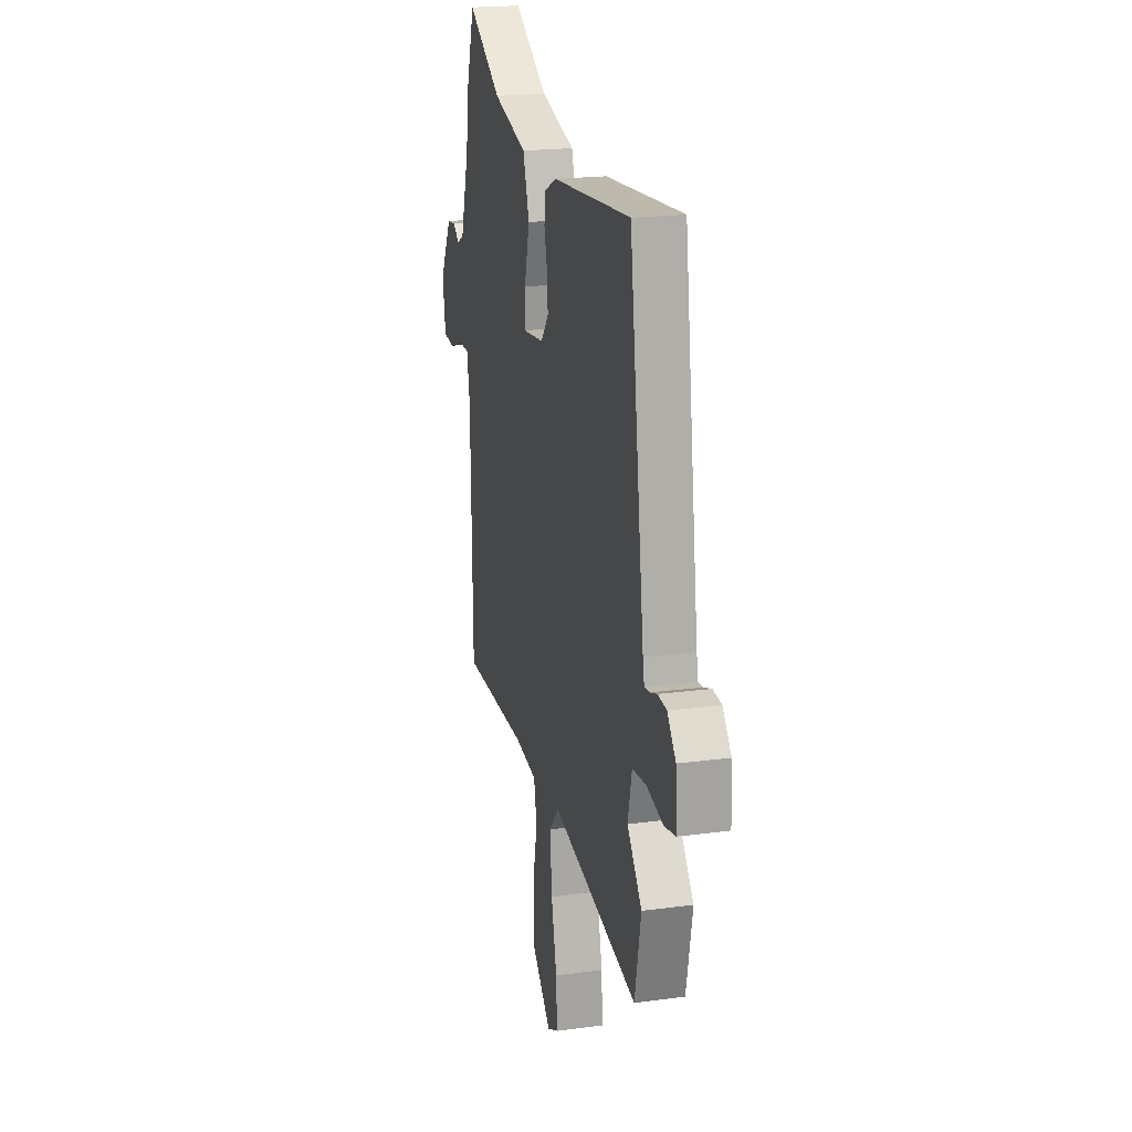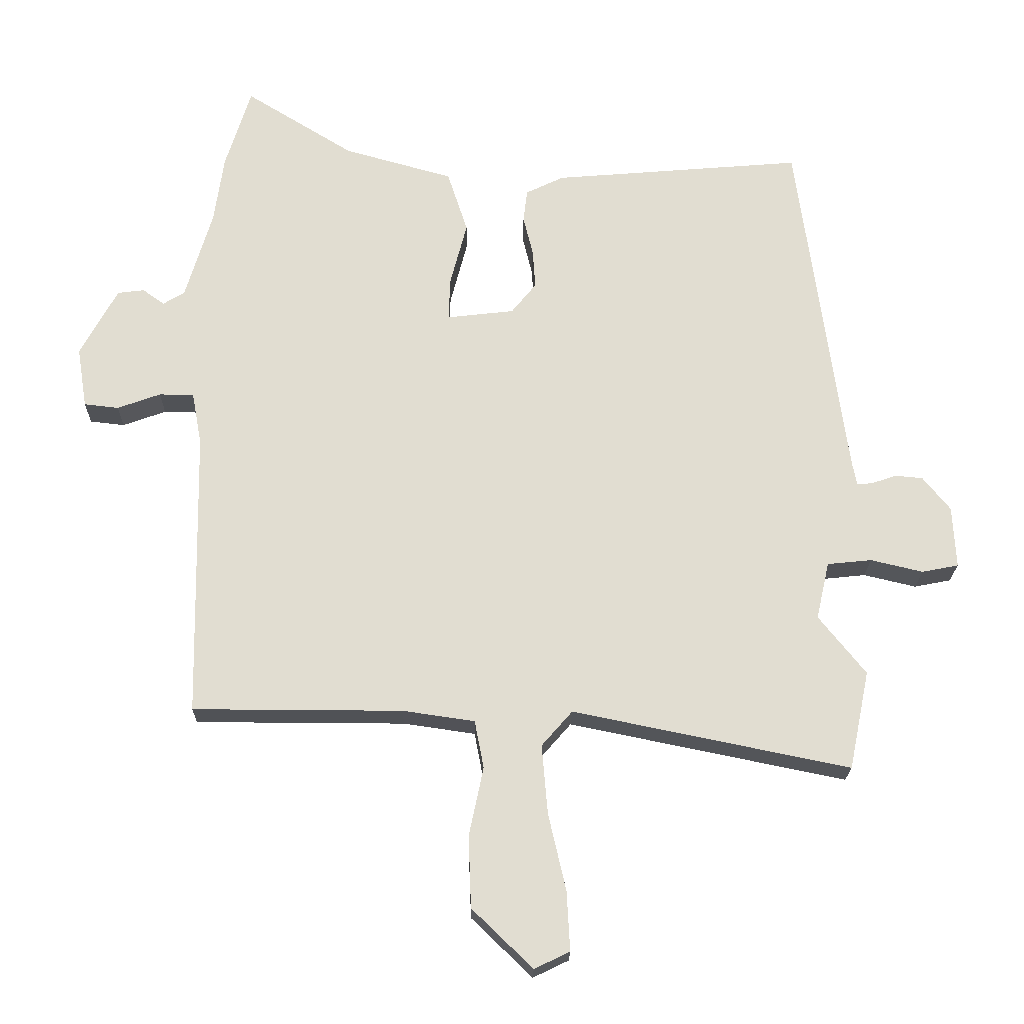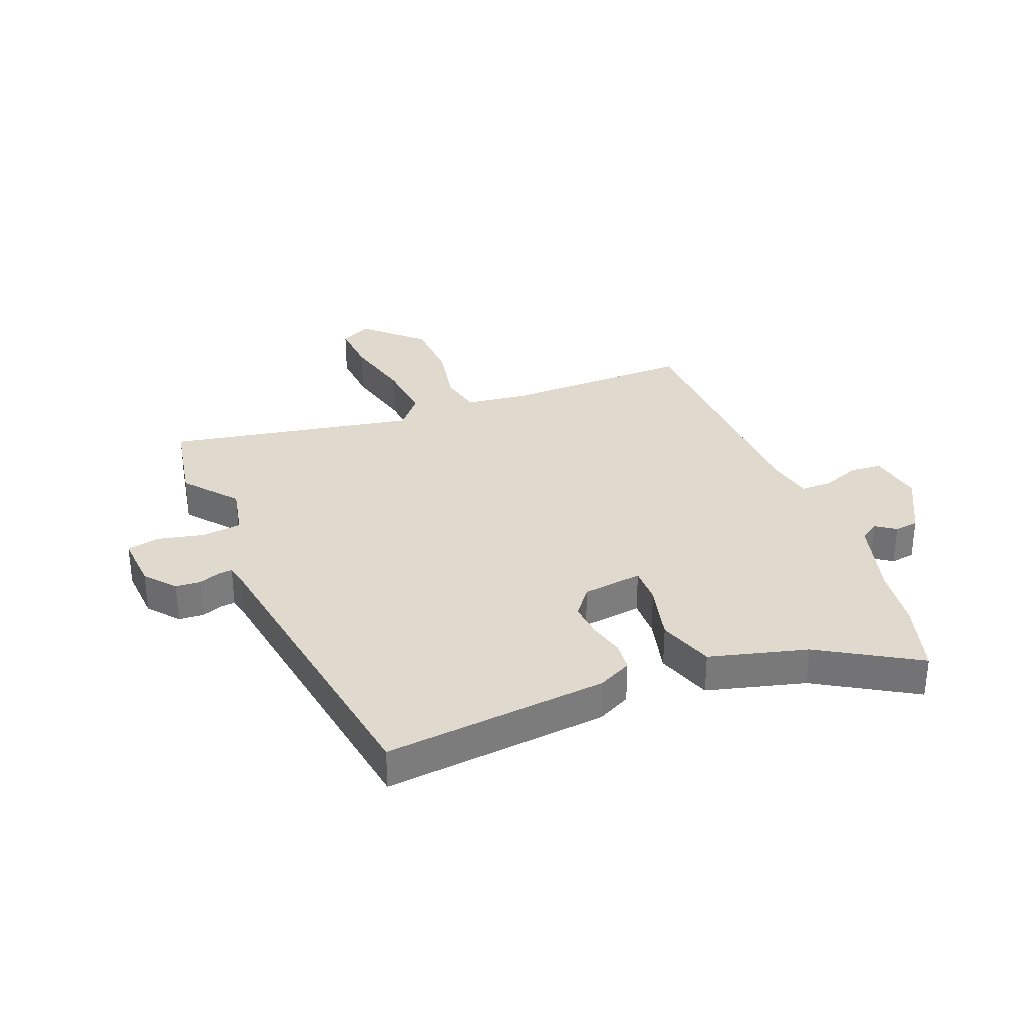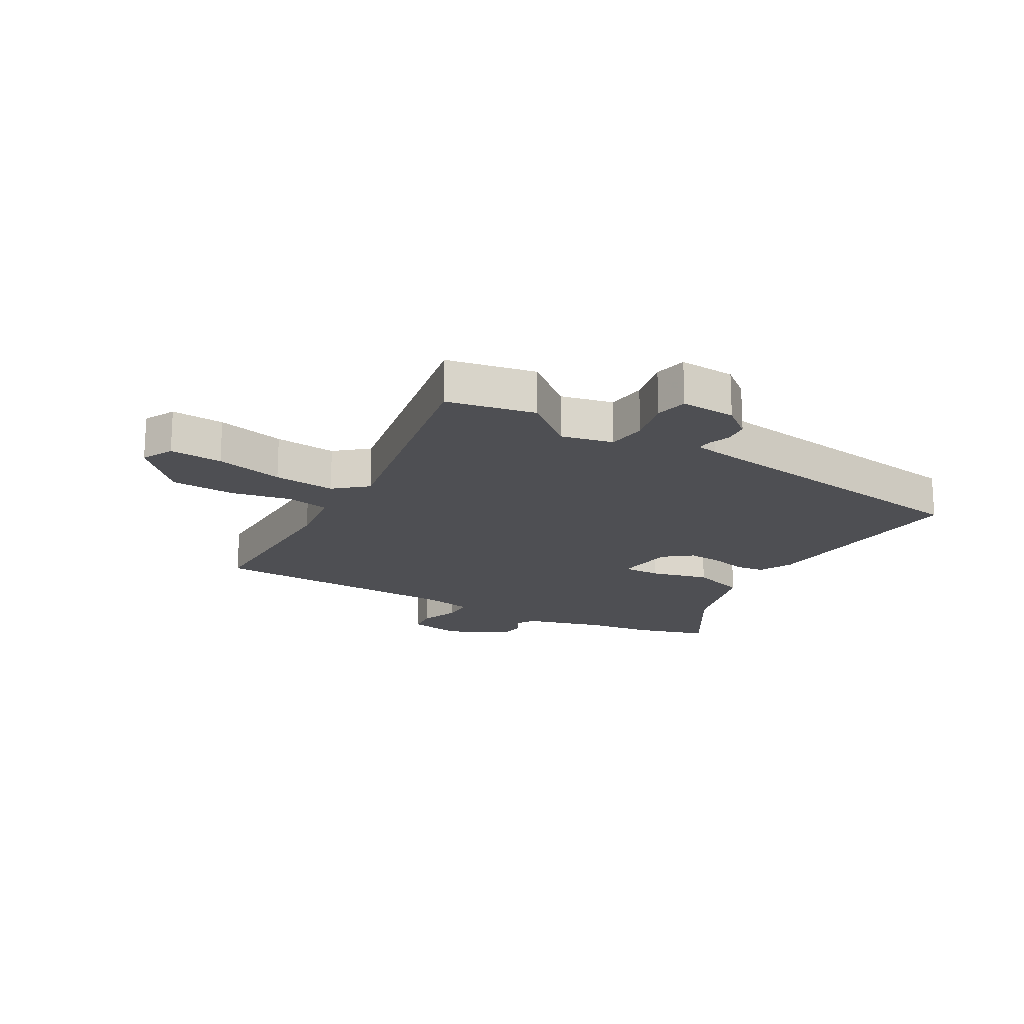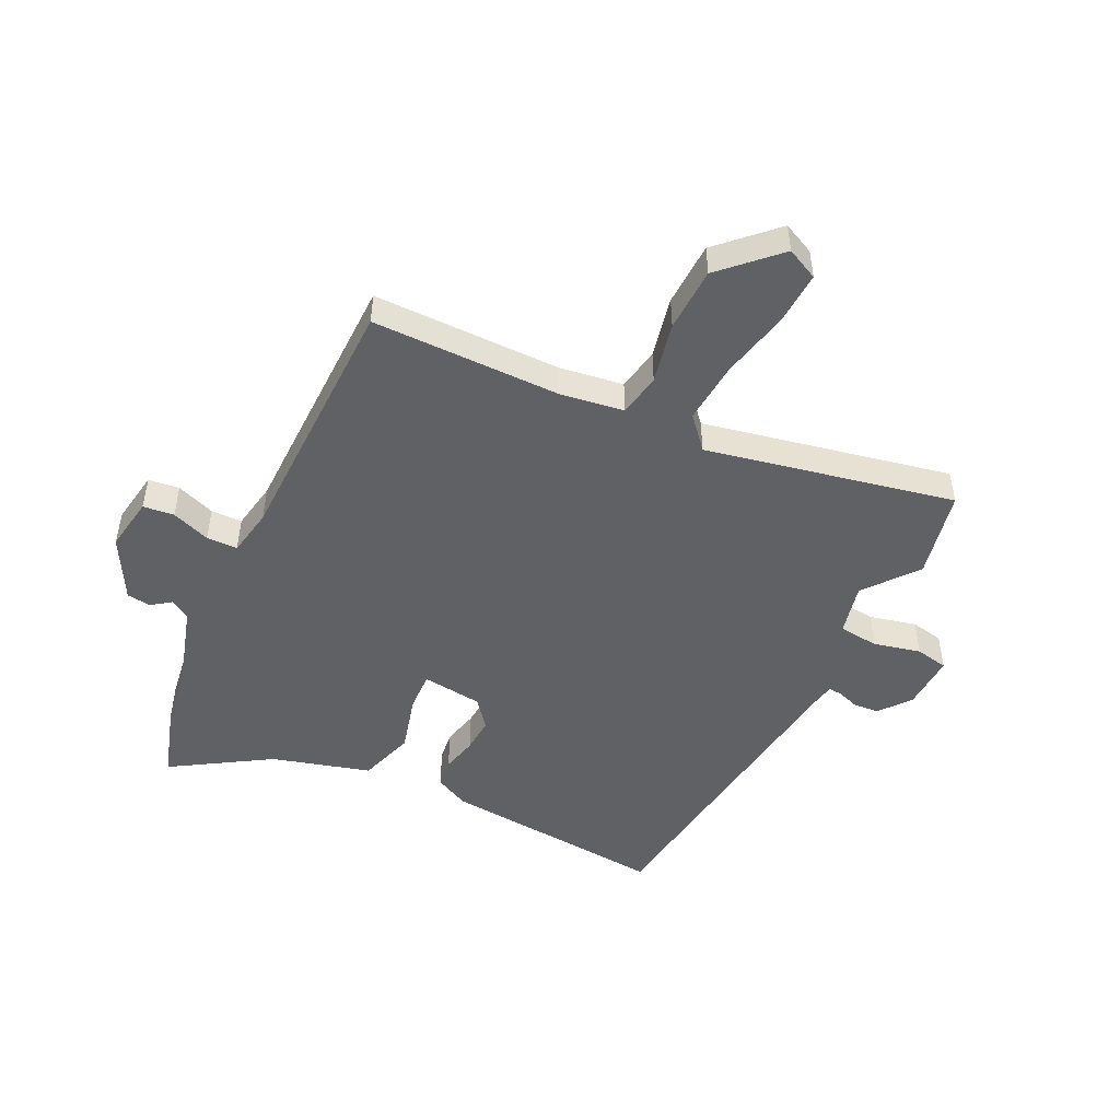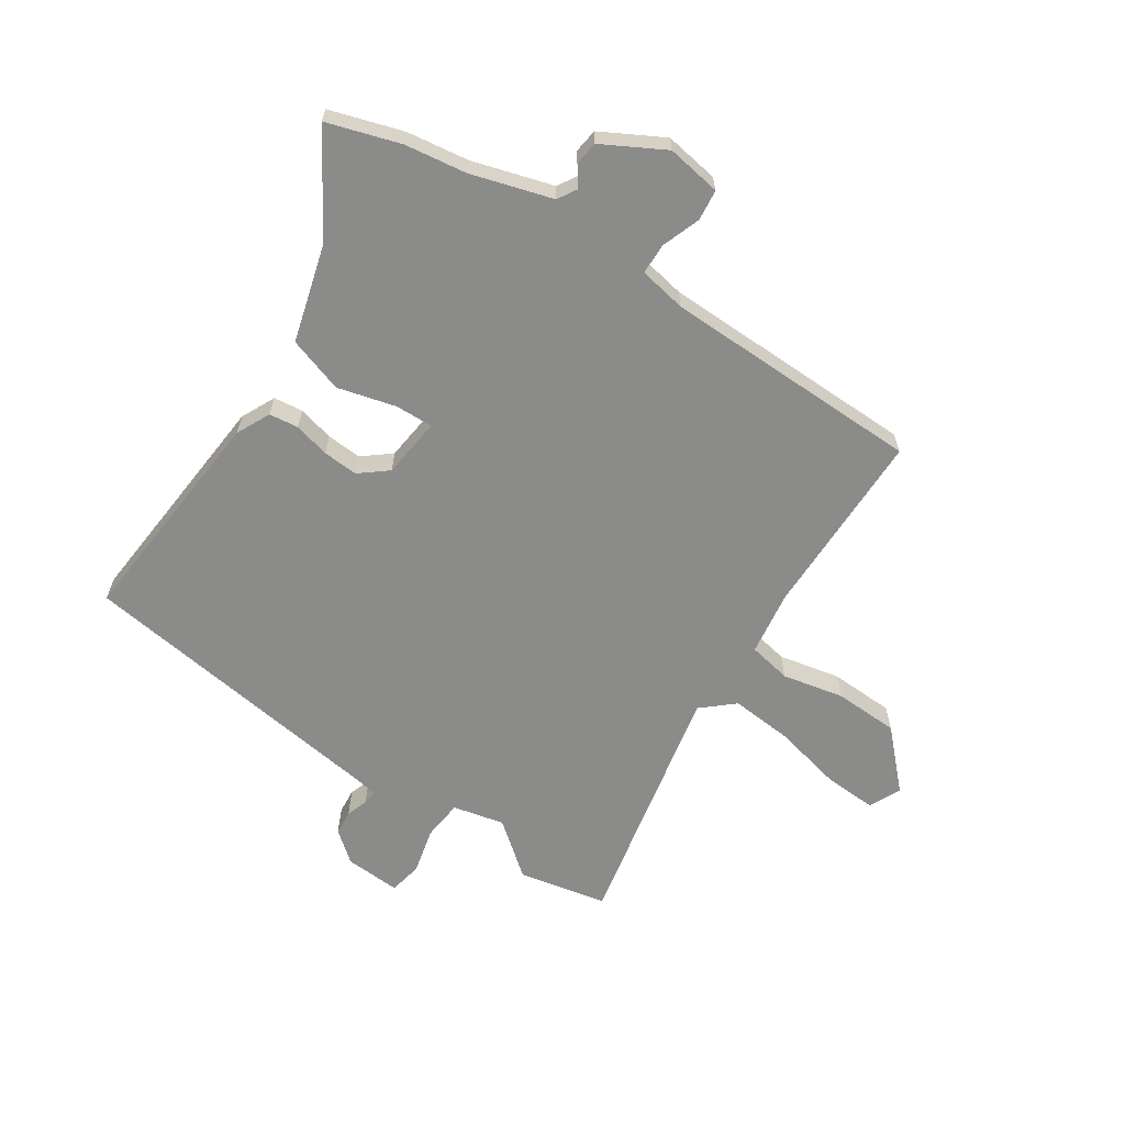
<metadata>
{"format":"obj","ext":"obj","renderer":"f3d","projection":"perspective","resolution":1024,"background":"white","views":[{"elev":20.1,"azim":-103.9,"up":"+Z"},{"elev":-21.1,"azim":179.1,"up":"+Z"},{"elev":32.6,"azim":-22.5,"up":"+Y"},{"elev":-18.1,"azim":-120.5,"up":"+Y"},{"elev":-49.0,"azim":154.2,"up":"+Y"},{"elev":-63.7,"azim":56.5,"up":"+Y"}]}
</metadata>
<code>
v -0.443 0.07 0.501
v -0.059 0.07 0.469
v -0.001 0.07 0.441
v 0.005 0.07 0.391
v -0.01 0.07 0.33
v -0.014 0.07 0.27
v 0.024 0.07 0.223
v 0.127 0.07 0.211
v 0.125 0.07 0.276
v 0.099 0.07 0.375
v 0.13 0.07 0.47
v 0.297 0.07 0.517
v 0.463 0.07 0.62
v 0.502 0.07 0.495
v 0.517 0.07 0.39
v 0.558 0.07 0.252
v 0.591 0.07 0.232
v 0.624 0.07 0.256
v 0.665 0.07 0.251
v 0.722 0.07 0.146
v 0.707 0.07 0.053
v 0.654 0.07 0.047
v 0.588 0.07 0.071
v 0.535 0.07 0.07
v 0.52 0.07 -0.011
v 0.512 0.07 -0.453
v 0.191 0.07 -0.454
v 0.081 0.07 -0.47
v 0.067 0.07 -0.543
v 0.089 0.07 -0.648
v 0.085 0.07 -0.758
v -0.008 0.07 -0.848
v -0.062 0.07 -0.822
v -0.057 0.07 -0.731
v -0.03 0.07 -0.614
v -0.021 0.07 -0.508
v -0.068 0.07 -0.454
v -0.492 0.07 -0.541
v -0.523 0.07 -0.39
v -0.451 0.07 -0.3
v -0.471 0.07 -0.212
v -0.539 0.07 -0.205
v -0.619 0.07 -0.224
v -0.675 0.07 -0.213
v -0.67 0.07 -0.118
v -0.628 0.07 -0.066
v -0.585 0.07 -0.062
v -0.548 0.07 -0.075
v -0.524 0.07 -0.077
v -0.517 0.07 -0.04
v -0.443 0 0.501
v -0.059 0 0.469
v -0.001 0 0.441
v 0.005 0 0.391
v -0.01 0 0.33
v -0.014 0 0.27
v 0.024 0 0.223
v 0.127 0 0.211
v 0.125 0 0.276
v 0.099 0 0.375
v 0.13 0 0.47
v 0.297 0 0.517
v 0.463 0 0.62
v 0.502 0 0.495
v 0.517 0 0.39
v 0.558 0 0.252
v 0.591 0 0.232
v 0.624 0 0.256
v 0.665 0 0.251
v 0.722 0 0.146
v 0.707 0 0.053
v 0.654 0 0.047
v 0.588 0 0.071
v 0.535 0 0.07
v 0.52 0 -0.011
v 0.512 0 -0.453
v 0.191 0 -0.454
v 0.081 0 -0.47
v 0.067 0 -0.543
v 0.089 0 -0.648
v 0.085 0 -0.758
v -0.008 0 -0.848
v -0.062 0 -0.822
v -0.057 0 -0.731
v -0.03 0 -0.614
v -0.021 0 -0.508
v -0.068 0 -0.454
v -0.492 0 -0.541
v -0.523 0 -0.39
v -0.451 0 -0.3
v -0.471 0 -0.212
v -0.539 0 -0.205
v -0.619 0 -0.224
v -0.675 0 -0.213
v -0.67 0 -0.118
v -0.628 0 -0.066
v -0.585 0 -0.062
v -0.548 0 -0.075
v -0.524 0 -0.077
v -0.517 0 -0.04
f 45 46 47 48
f 45 48 49
f 42 43 44 45
f 41 42 45 49
f 37 38 39 40
f 37 40 41
f 32 33 34 35
f 32 35 36
f 29 30 31 32
f 28 29 32 36
f 25 26 27
f 24 25 27 28
f 20 21 22 23
f 20 23 24
f 17 18 19 20
f 16 17 20 24
f 15 16 24 28
f 12 13 14 15
f 9 10 11 12
f 8 9 12 15
f 2 3 4 5
f 50 1 2 5
f 50 5 6
f 37 41 49 50
f 37 50 6 7
f 36 37 7 8
f 8 15 28 36
f 98 97 96 95
f 99 98 95
f 95 94 93 92
f 99 95 92 91
f 90 89 88 87
f 91 90 87
f 85 84 83 82
f 86 85 82
f 82 81 80 79
f 86 82 79 78
f 77 76 75
f 78 77 75 74
f 73 72 71 70
f 74 73 70
f 70 69 68 67
f 74 70 67 66
f 78 74 66 65
f 65 64 63 62
f 62 61 60 59
f 65 62 59 58
f 55 54 53 52
f 55 52 51 100
f 56 55 100
f 100 99 91 87
f 57 56 100 87
f 58 57 87 86
f 86 78 65 58
f 1 51 52 2
f 2 52 53 3
f 3 53 54 4
f 4 54 55 5
f 5 55 56 6
f 6 56 57 7
f 7 57 58 8
f 8 58 59 9
f 9 59 60 10
f 10 60 61 11
f 11 61 62 12
f 12 62 63 13
f 13 63 64 14
f 14 64 65 15
f 15 65 66 16
f 16 66 67 17
f 17 67 68 18
f 18 68 69 19
f 19 69 70 20
f 20 70 71 21
f 21 71 72 22
f 22 72 73 23
f 23 73 74 24
f 24 74 75 25
f 25 75 76 26
f 26 76 77 27
f 27 77 78 28
f 28 78 79 29
f 29 79 80 30
f 30 80 81 31
f 31 81 82 32
f 32 82 83 33
f 33 83 84 34
f 34 84 85 35
f 35 85 86 36
f 36 86 87 37
f 37 87 88 38
f 38 88 89 39
f 39 89 90 40
f 40 90 91 41
f 41 91 92 42
f 42 92 93 43
f 43 93 94 44
f 44 94 95 45
f 45 95 96 46
f 46 96 97 47
f 47 97 98 48
f 48 98 99 49
f 49 99 100 50
f 50 100 51 1

</code>
